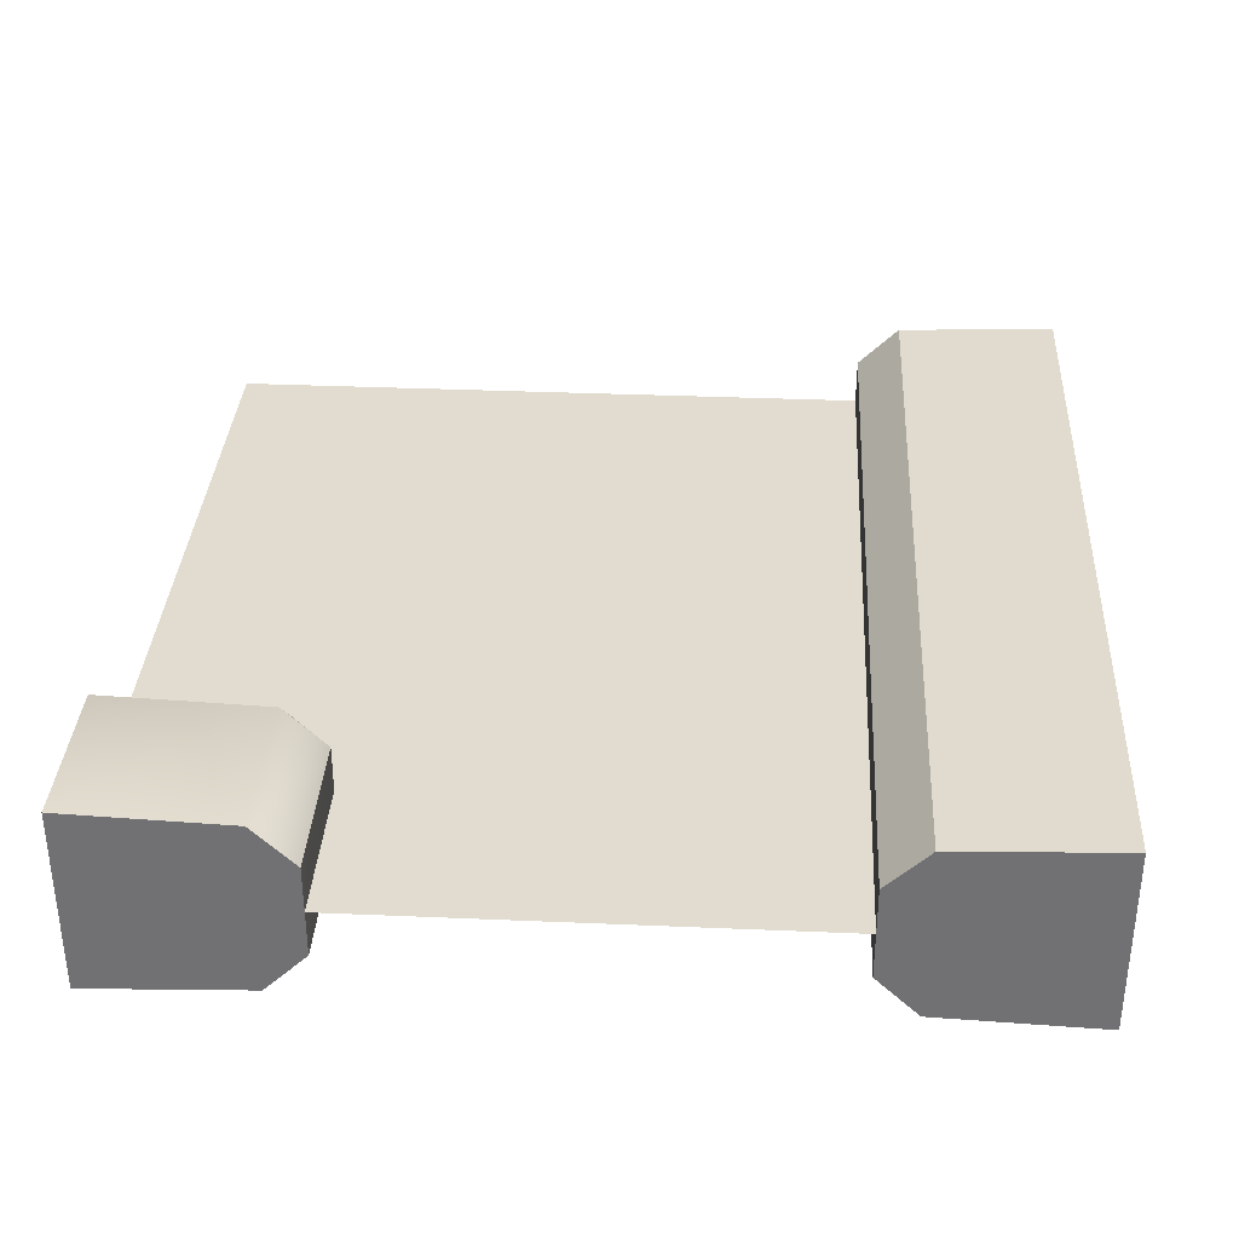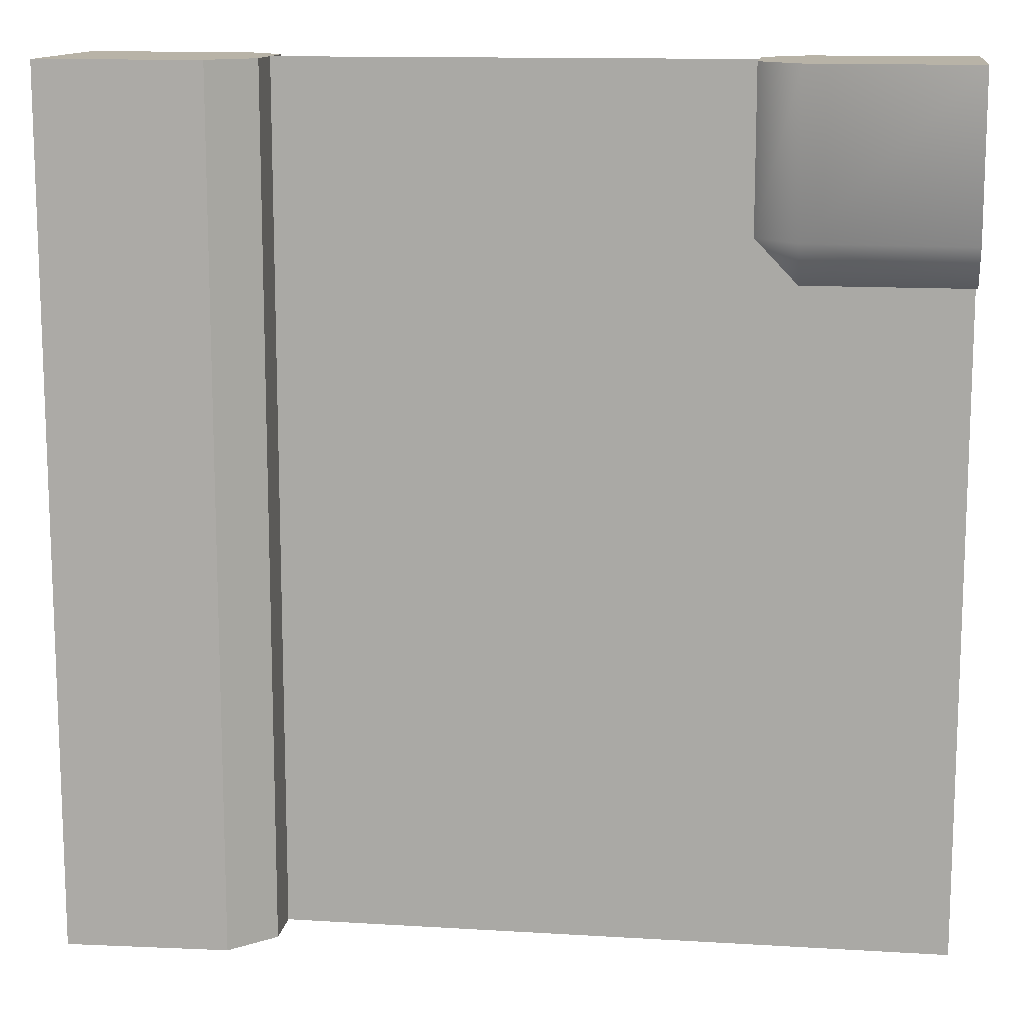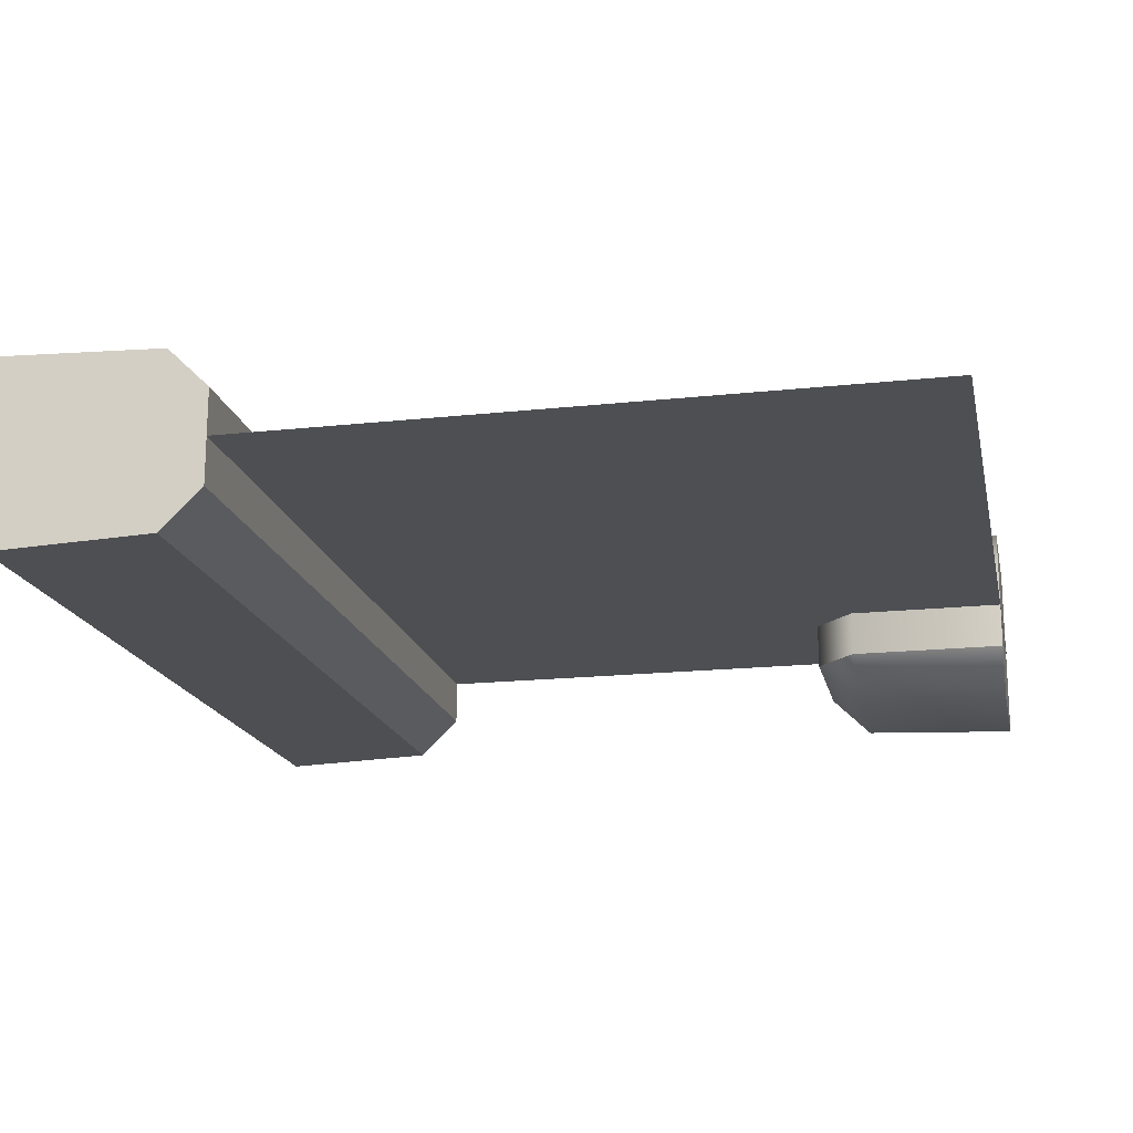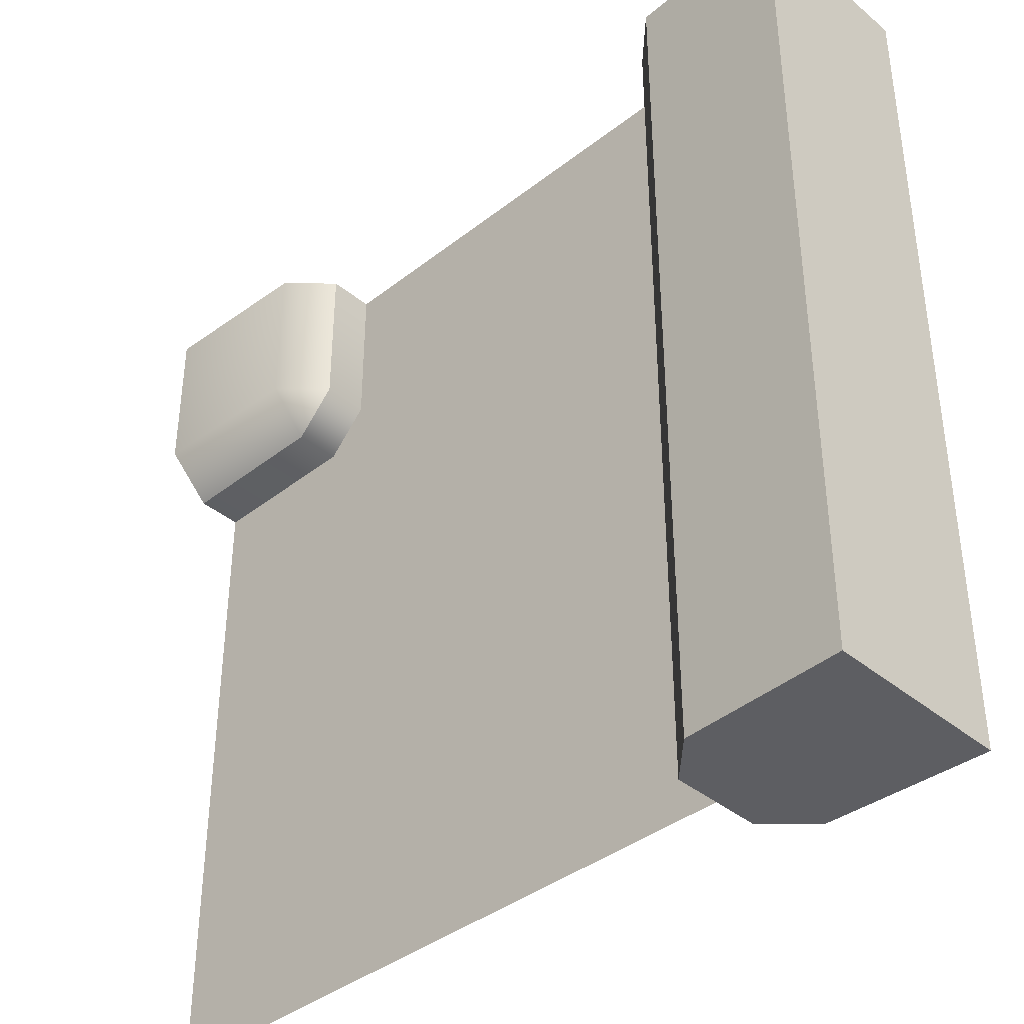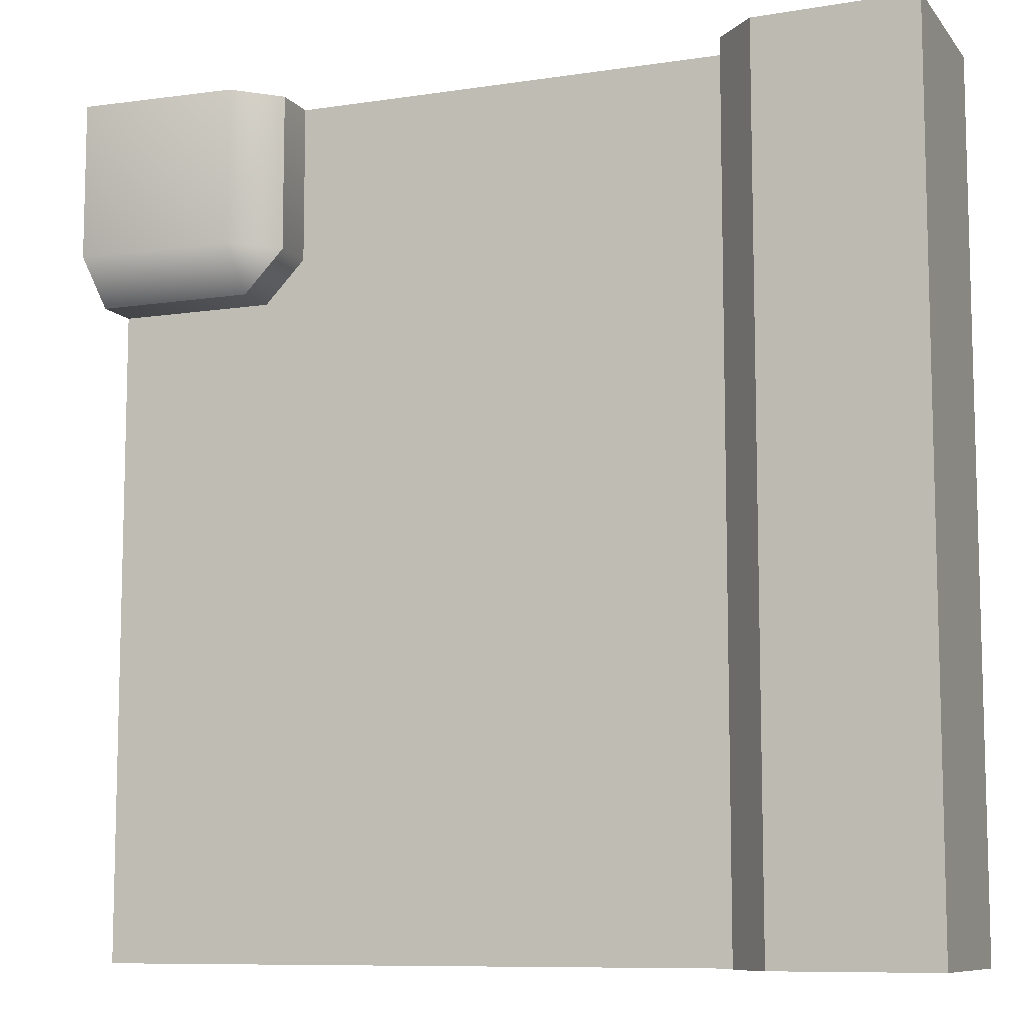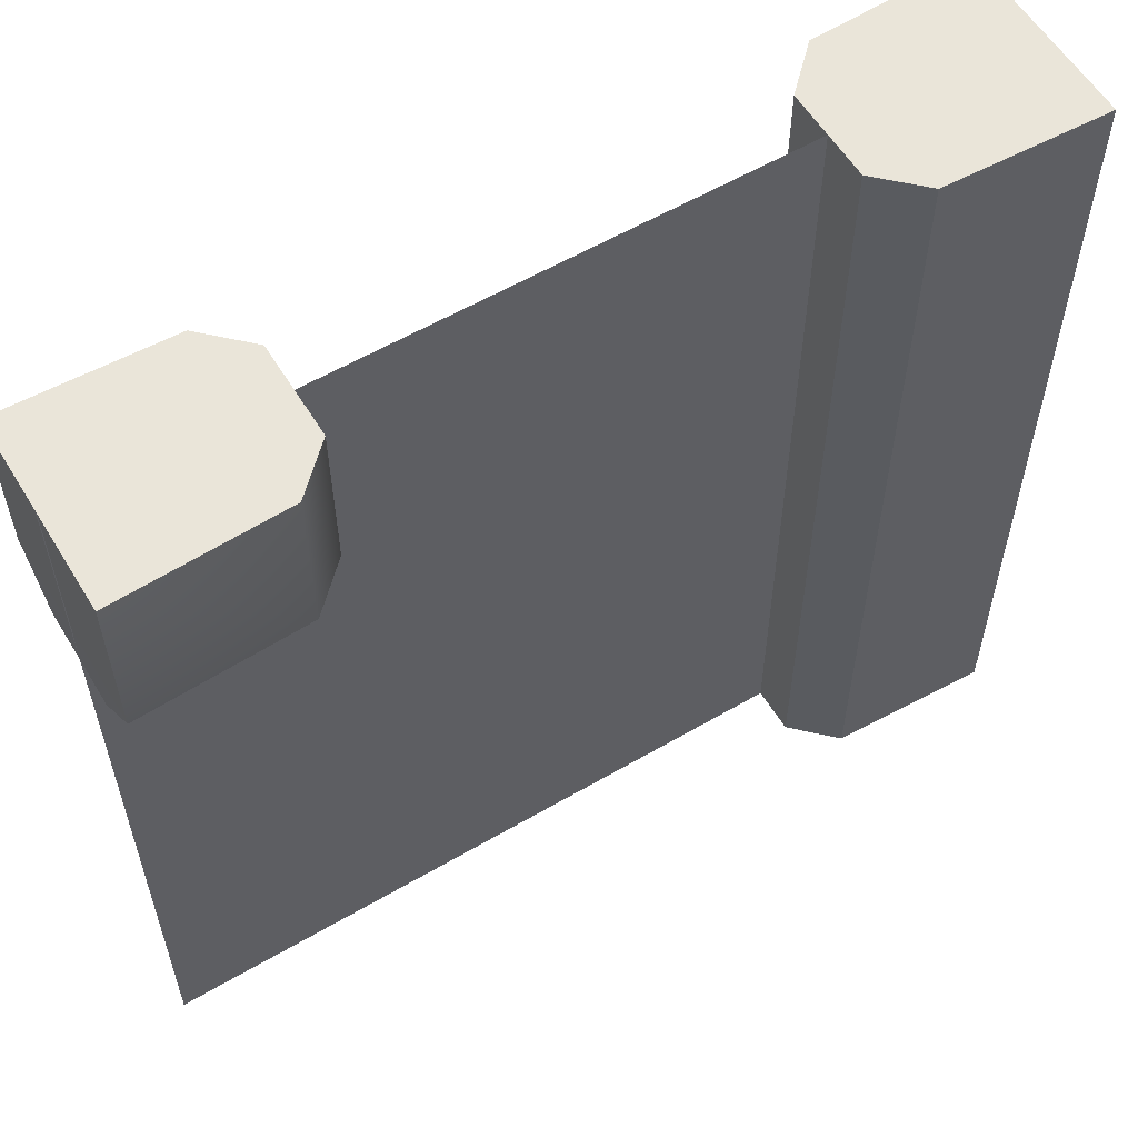
<metadata>
{"format":"obj","ext":"obj","renderer":"f3d","projection":"perspective","resolution":1024,"background":"white","views":[{"elev":34.3,"azim":-176.7,"up":"+Z"},{"elev":12.8,"azim":8.0,"up":"+Y"},{"elev":-17.8,"azim":12.1,"up":"+Z"},{"elev":-39.2,"azim":-135.8,"up":"+Y"},{"elev":-9.2,"azim":-158.1,"up":"+Y"},{"elev":58.1,"azim":148.8,"up":"+Y"}]}
</metadata>
<code>
o model_2345
v 0.4991 0.8167 0.1078
v 0.4991 1 0.1078
v 0.3129 0.8167 0.1005
v 0.3129 1 0.1005
v 0.2651 0.8167 -0.0536
v 0.2651 0.8167 0.0536
v 0.2651 1 -0.0536
v 0.2651 1 0.0536
v 0.4991 0.8167 -0.1078
v 0.3129 0.8167 -0.1005
v 0.4991 1 -0.1078
v 0.3129 1 -0.1005
v 0.2651 0.8167 0.0536
v 0.2651 1 0.0536
v 0.2651 1 -0.0536
v 0.2651 0.8167 -0.0536
v 0.3129 0.7669 -0.0536
v 0.5 0.7669 0.0536
v 0.5 0.7669 -0.0536
v 0.5 0.7669 -0.0536
v 0.5 0.7669 0.0536
v 0.3129 0.7669 -0.0536
v 0.3129 0.7669 0.0536
v 0.3129 0.7669 0.0536
v 0.4991 1 0.1078
v 0.4991 0.8167 0.1078
v 0.4991 0.8167 -0.1078
v 0.4991 1 -0.1078
v 0.3129 1 0.1005
v 0.3129 1 -0.1005
v 0.2651 1 -0.0536
v 0.2651 1 0.0536
v 0.4991 0.8167 0.1078
v 0.5 0.7669 0.0536
v 0.5 0.7669 -0.0536
v 0.4991 0.8167 -0.1078
v 0.4991 1 0.1078
v 0.4991 1 -0.1078
v -0.4995 1 -0.1078
v -0.3133 1 -0.1005
v -0.4995 0 -0.1078
v -0.3133 0 -0.1005
v -0.4995 1 0.1078
v -0.4995 1 -0.1078
v -0.4995 0 0.1078
v -0.4995 0 -0.1078
v -0.2655 1 0.0536
v -0.2655 0 0.0536
v -0.2655 1 -0.0536
v -0.2655 0 -0.0536
v -0.4995 1 0.1078
v -0.4995 0 0.1078
v -0.3133 1 0.1005
v -0.3133 0 0.1005
v -0.3133 1 0.1005
v -0.3133 0 0.1005
v -0.2655 1 0.0536
v -0.2655 0 0.0536
v -0.3133 0 -0.1005
v -0.3133 1 -0.1005
v -0.2655 0 -0.0536
v -0.2655 1 -0.0536
v -0.3133 1 0.1005
v -0.3133 1 -0.1005
v -0.4995 1 -0.1078
v -0.4995 1 0.1078
v -0.4995 0 -0.1078
v -0.3133 0 -0.1005
v -0.3133 0 0.1005
v -0.4995 0 0.1078
v -0.2655 0 -0.0536
v -0.2655 0 0.0536
v -0.2655 1 -0.0536
v -0.2655 1 0.0536
v -0.3133 0 0
v 0.5 0 0
v -0.3133 1 0
v 0.5 1 0
g surface_000
f 29 37 38
f 29 38 30
f 29 30 31
f 29 31 32
f 33 35 36
f 33 34 35
f 25 27 28
f 25 26 27
f 20 21 22
f 22 21 24
f 24 5 22
f 24 6 5
f 5 6 7
f 7 6 8
f 17 9 19
f 10 9 17
f 9 10 11
f 11 10 12
f 12 10 15
f 15 10 16
f 17 16 10
f 13 4 14
f 3 4 13
f 3 2 4
f 1 2 3
f 1 3 18
f 18 3 23
f 23 3 13
f 73 63 74
f 73 64 63
f 63 64 65
f 63 65 66
f 69 71 72
f 69 68 71
f 67 68 69
f 67 69 70
f 61 60 62
f 59 60 61
f 57 56 58
f 55 56 57
f 53 52 54
f 51 52 53
f 49 48 50
f 47 48 49
f 45 44 46
f 43 44 45
f 41 40 42
f 39 40 41
g surface_001
f 77 76 78
f 75 76 77

</code>
